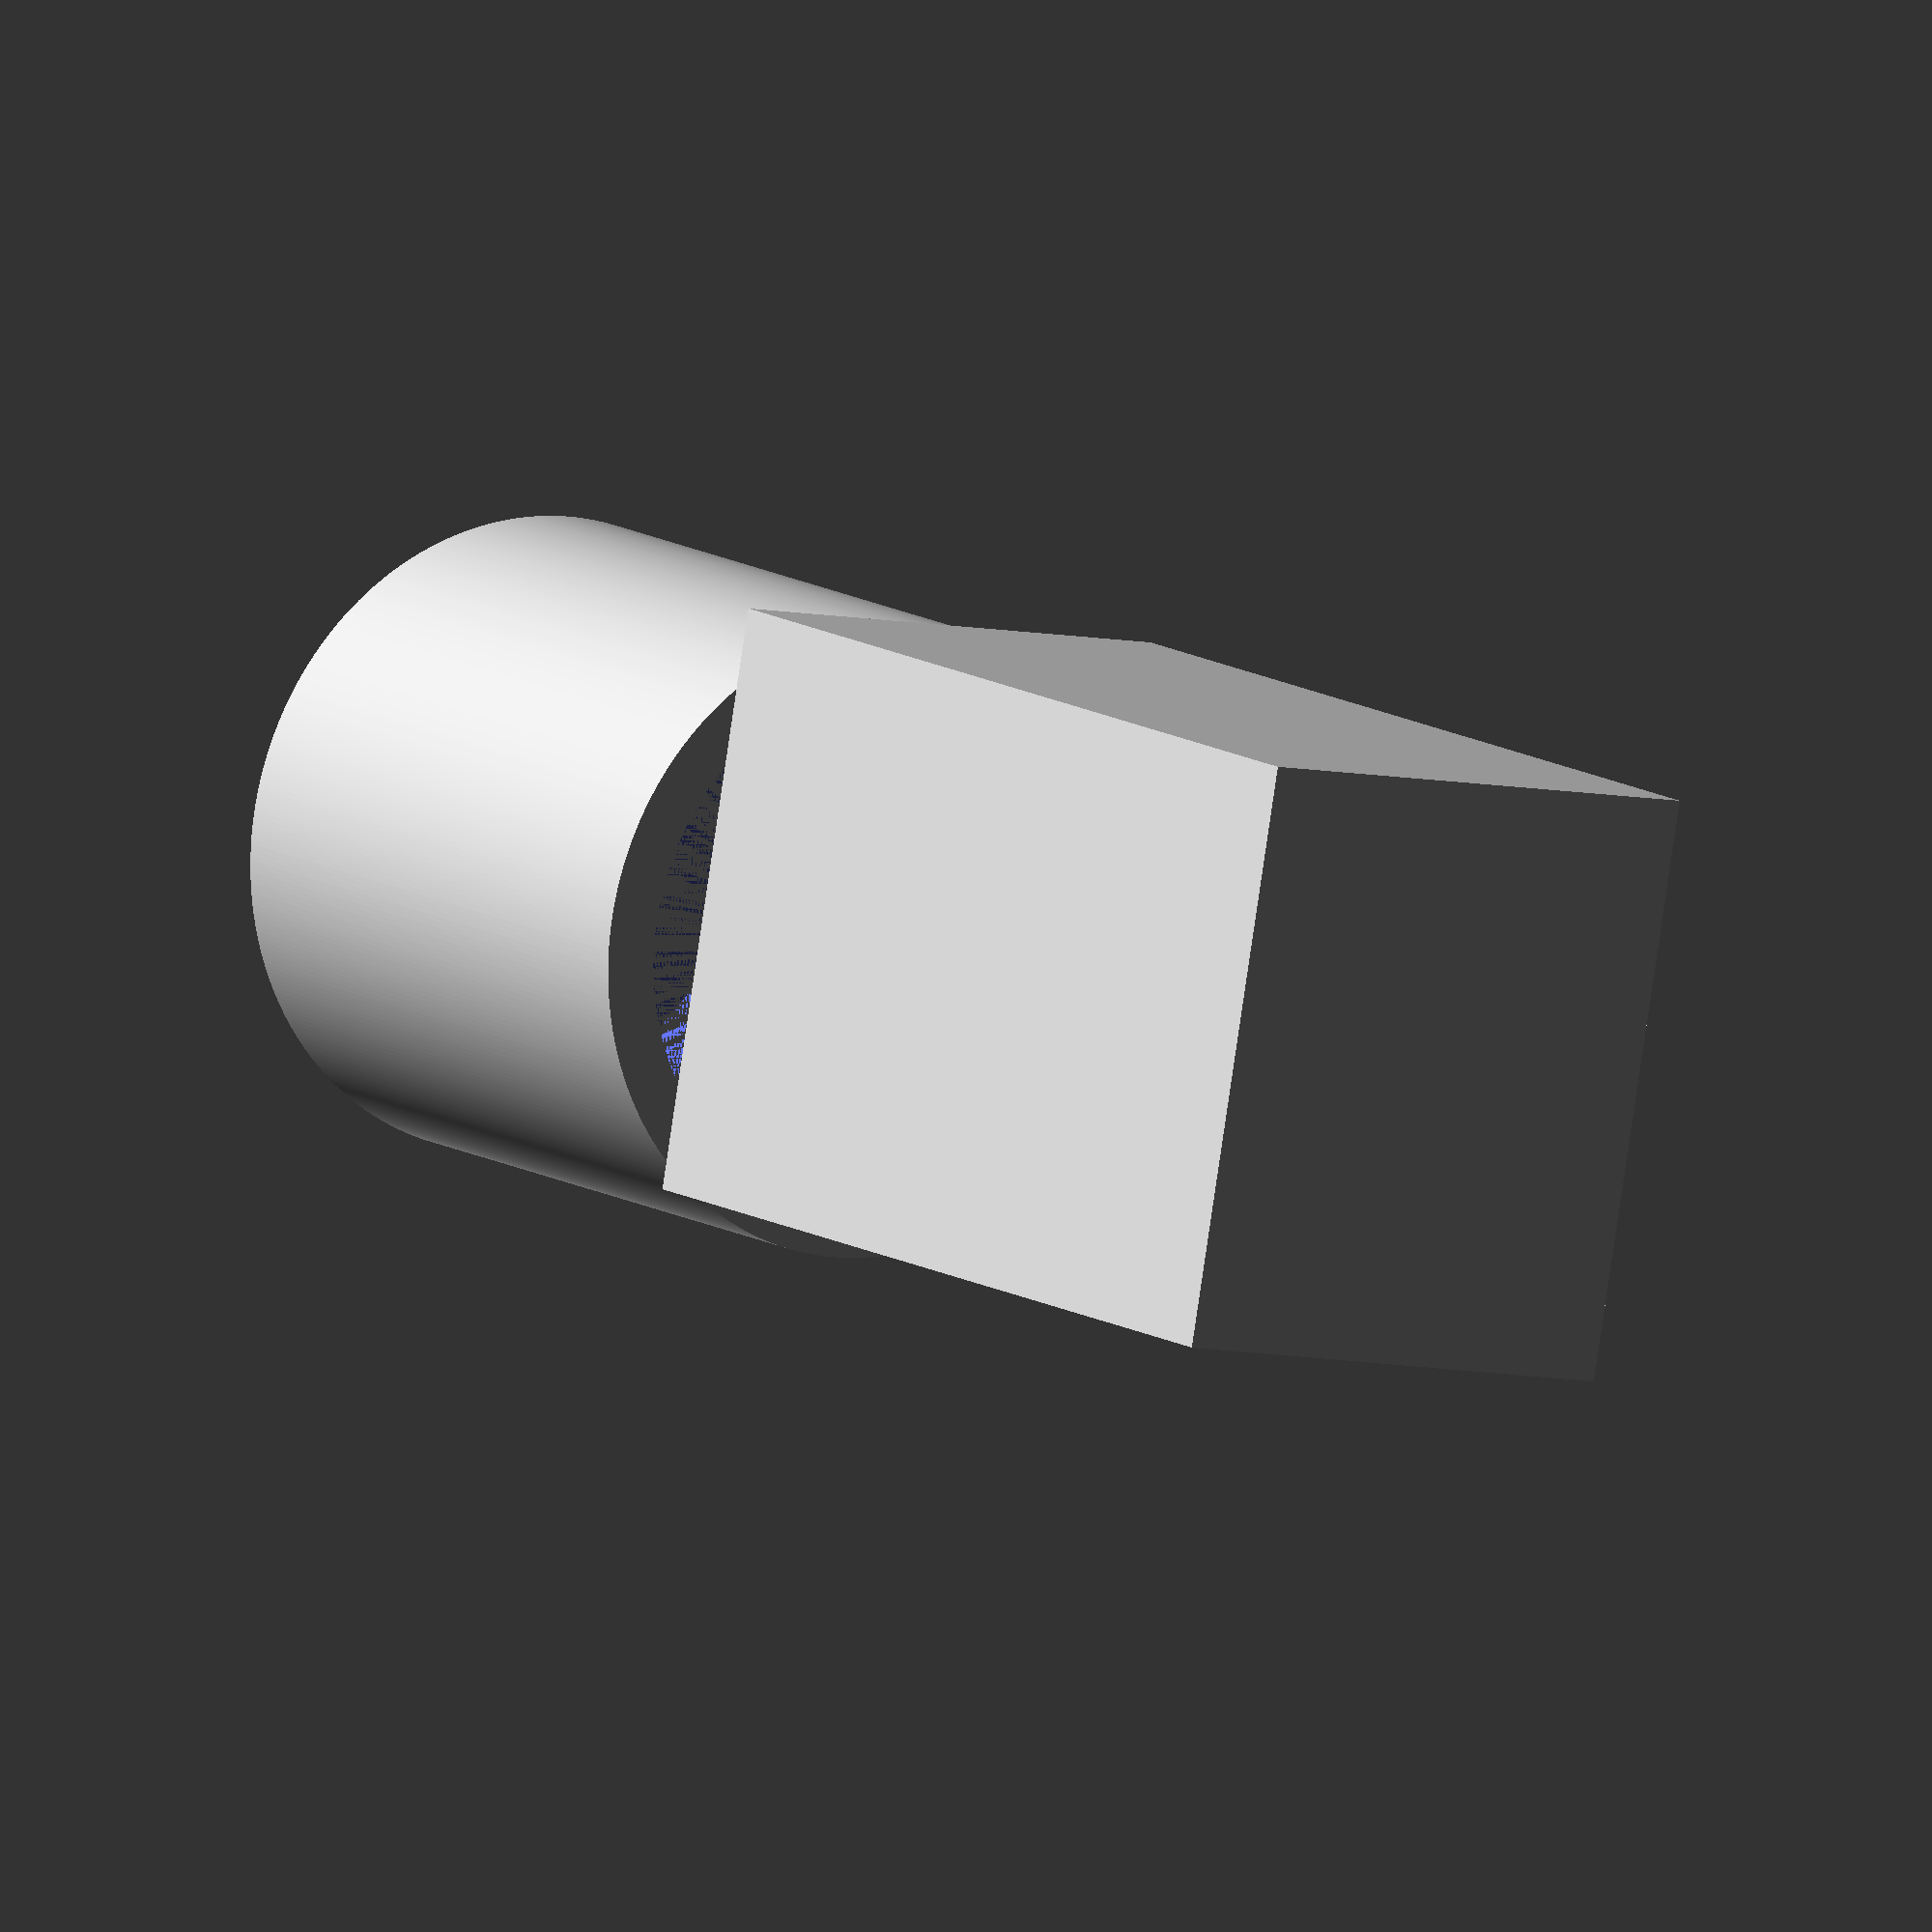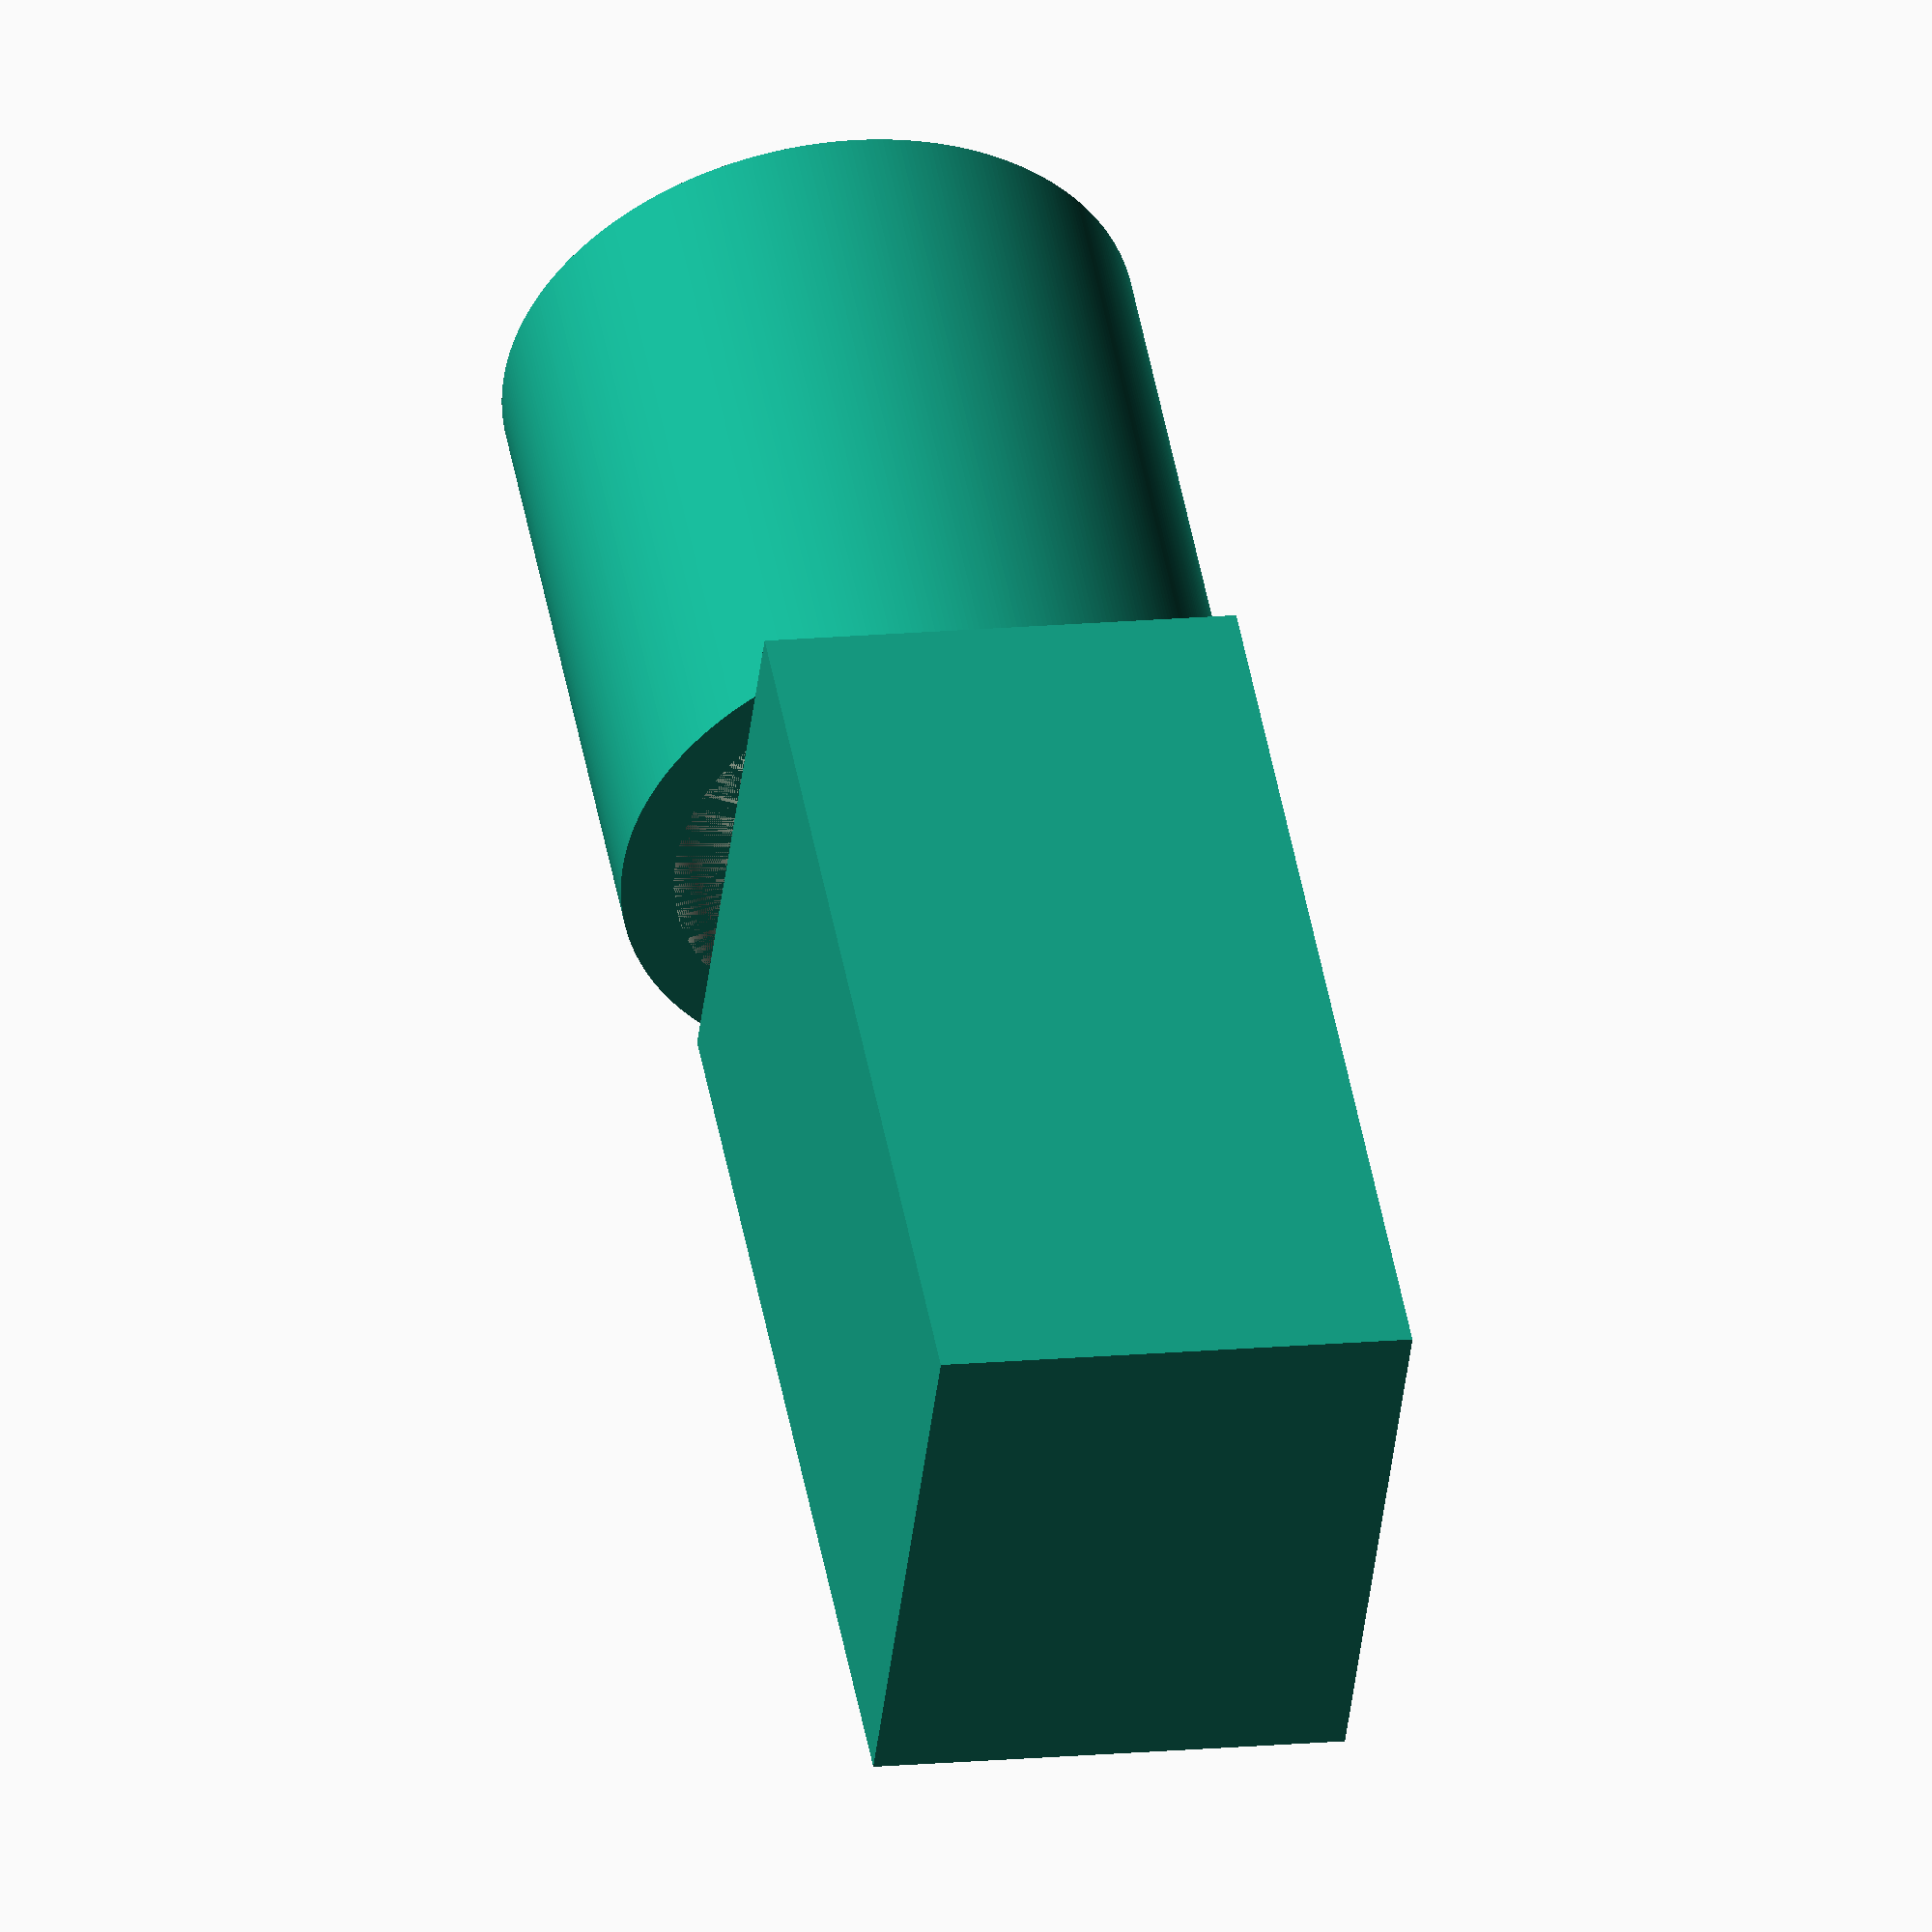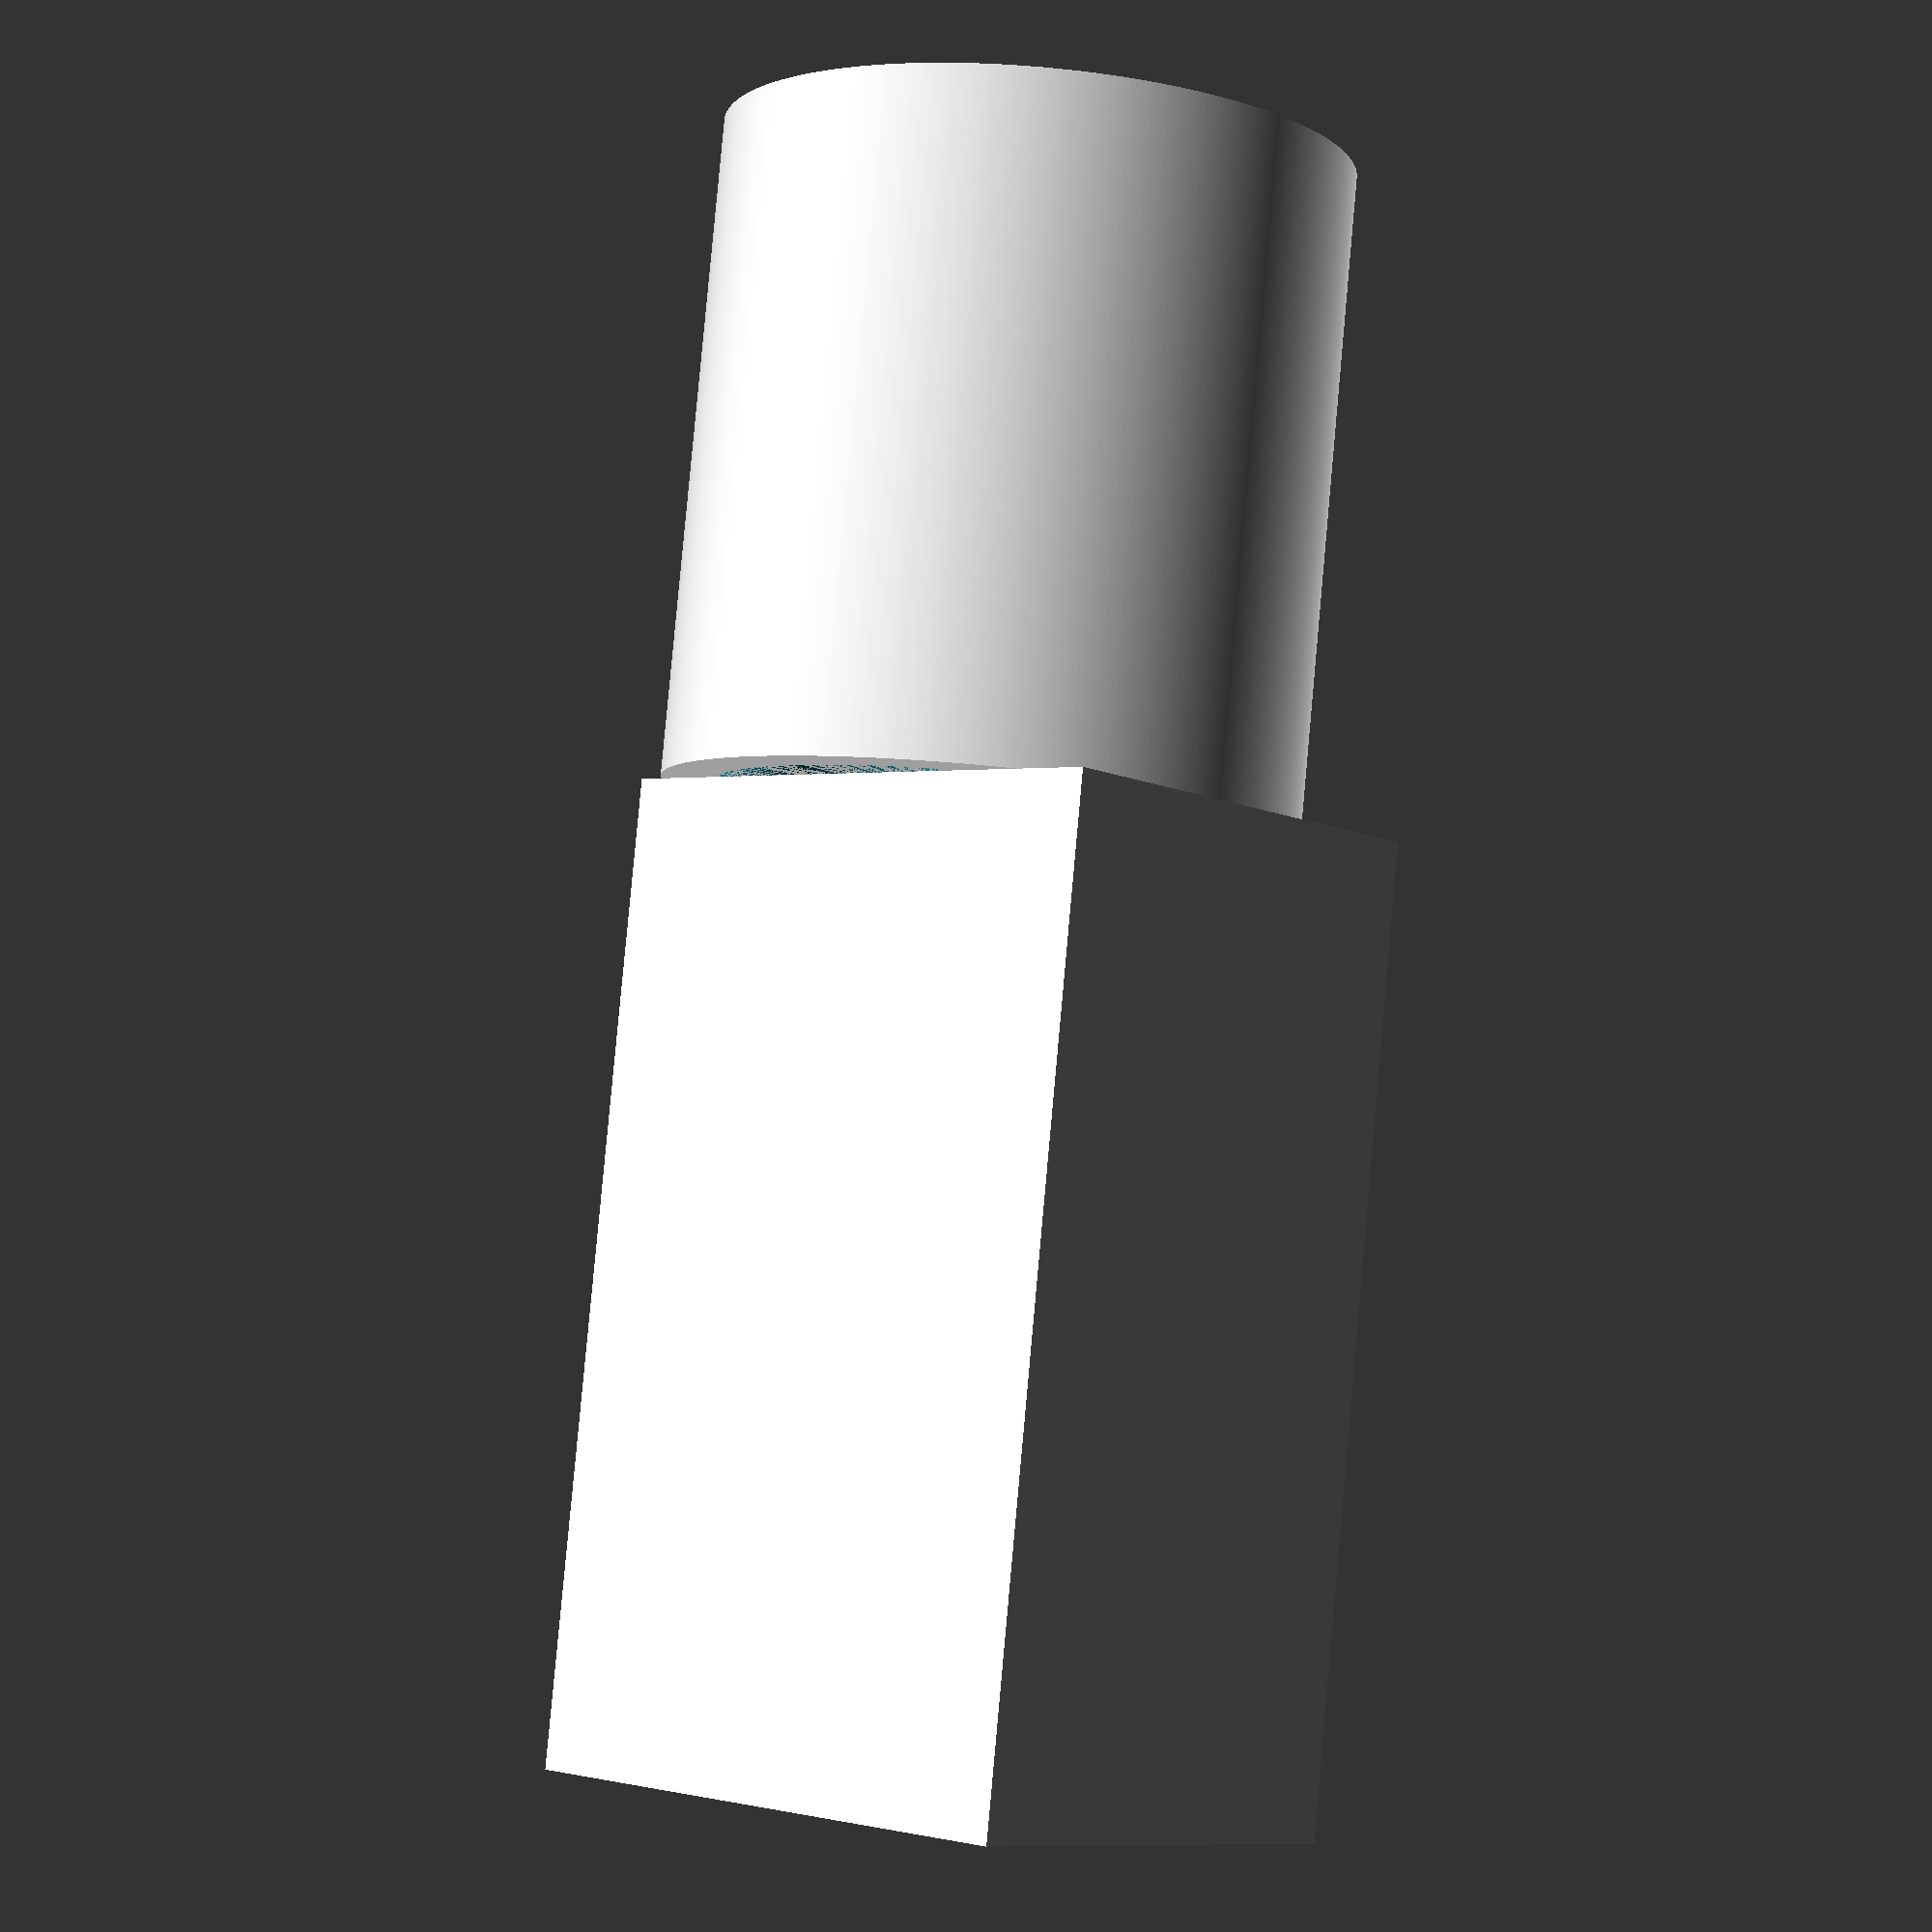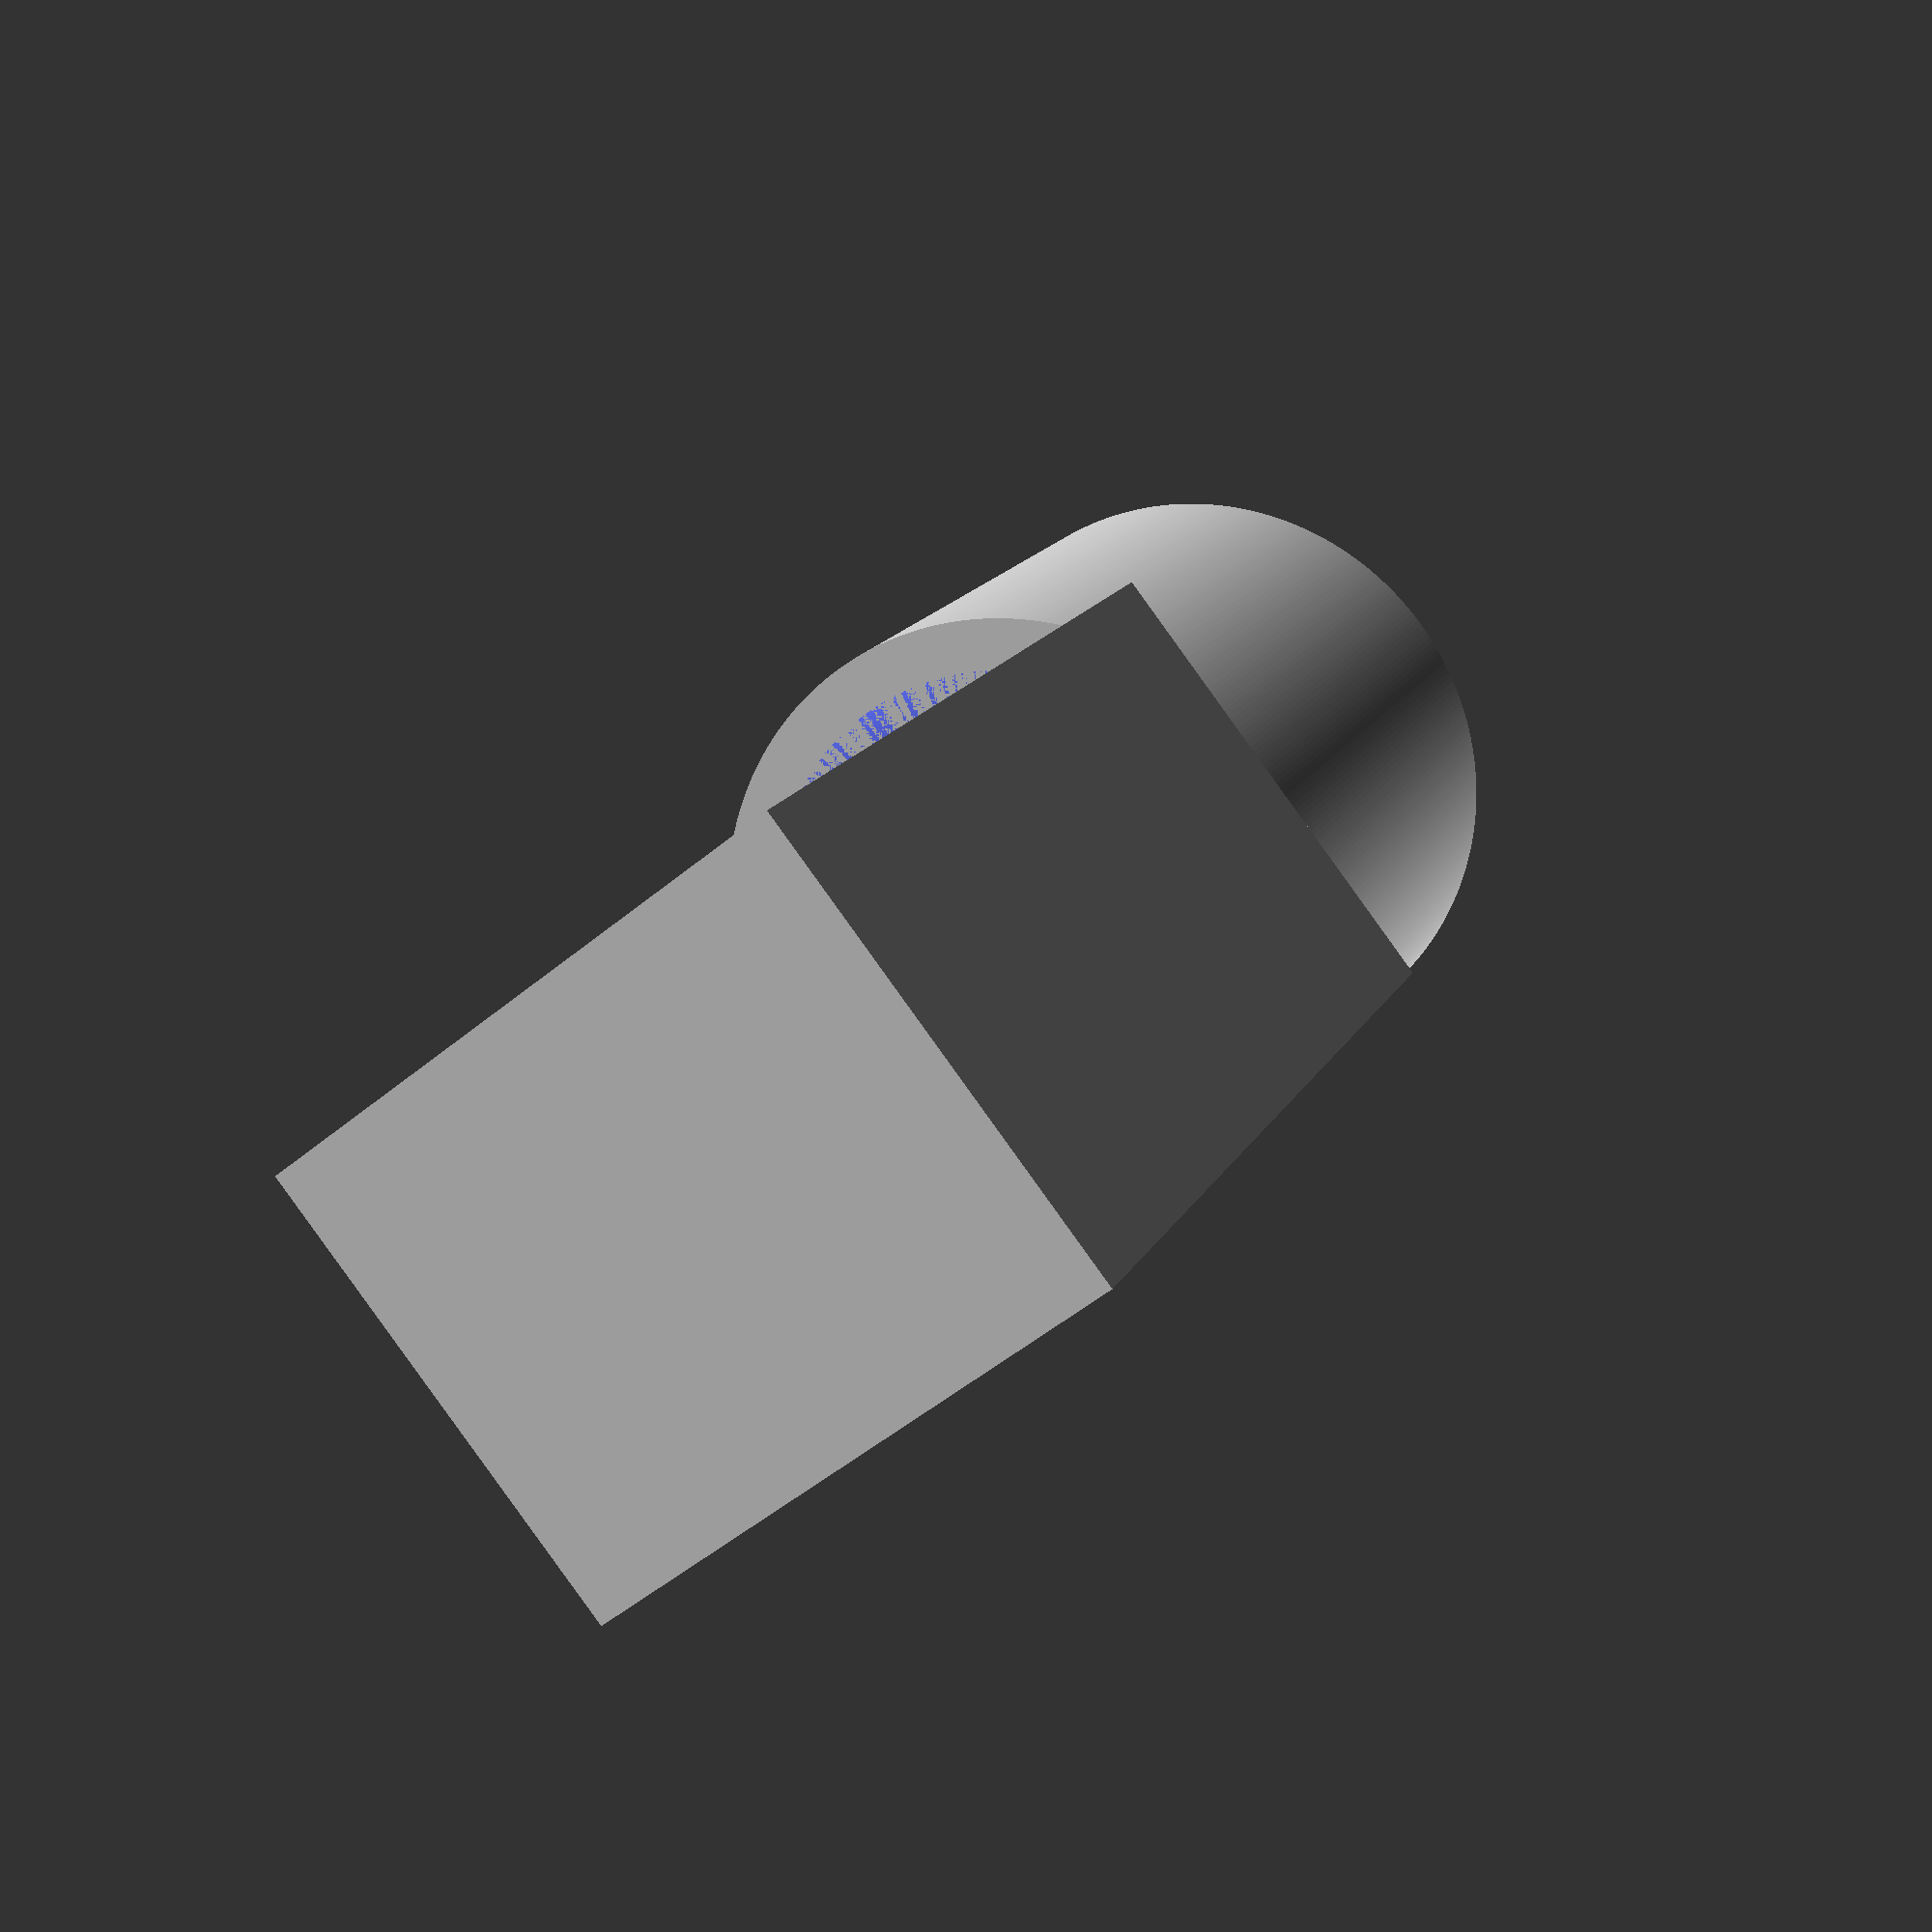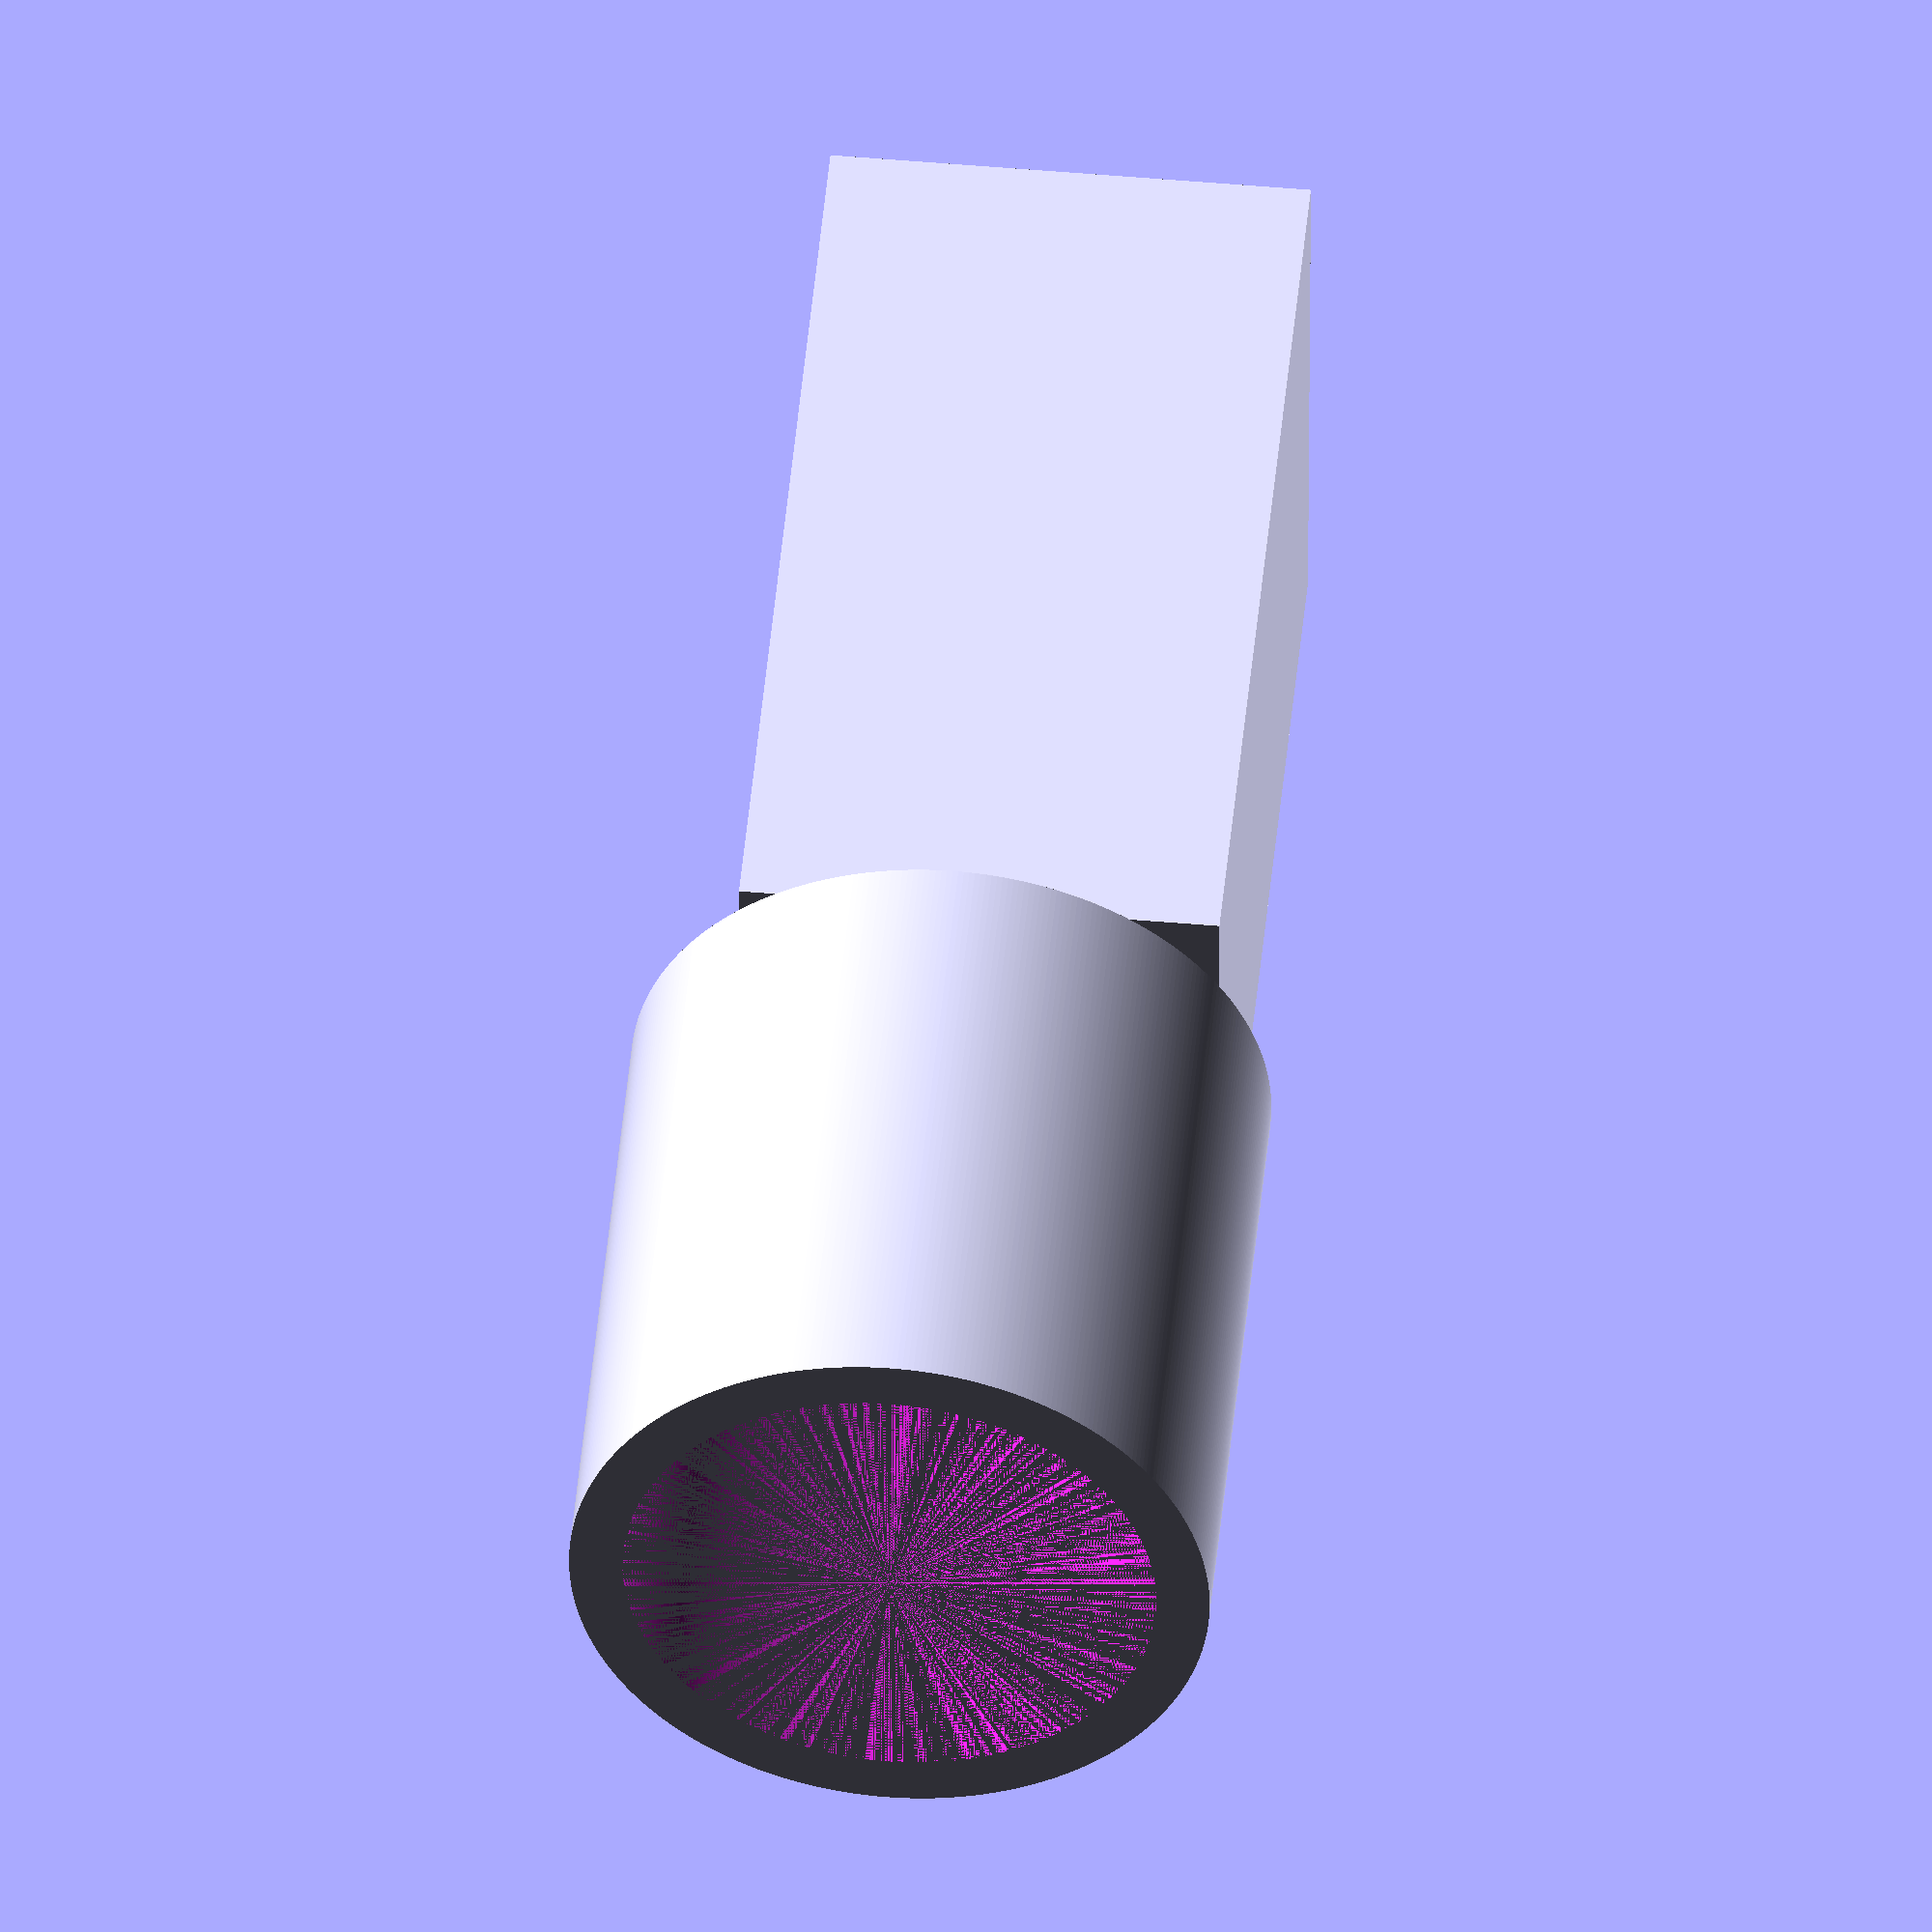
<openscad>
LEDcylinderOutDiameter=20;
LEDcylinderOverlap=25;
materialWidth=2;

boardWidth=26;
boardHeight=2.5;
boardDepth=37;
boardAndPartsHeight=18;

translate([LEDcylinderOutDiameter/2+materialWidth,-(LEDcylinderOverlap/2), LEDcylinderOutDiameter/2]) rotate([90,0,0]) difference() {
    cylinder($fn=360, h=LEDcylinderOverlap,d=materialWidth+LEDcylinderOutDiameter+materialWidth, center=true);
    cylinder($fn=360, h=LEDcylinderOverlap,d=LEDcylinderOutDiameter, center=true);    
}

cube([boardWidth-(2*materialWidth), boardDepth,boardAndPartsHeight]);
</openscad>
<views>
elev=7.3 azim=105.3 roll=56.4 proj=o view=solid
elev=165.5 azim=302.8 roll=102.2 proj=o view=solid
elev=189.8 azim=7.0 roll=138.0 proj=p view=wireframe
elev=268.7 azim=24.1 roll=144.2 proj=p view=wireframe
elev=308.7 azim=266.9 roll=95.3 proj=o view=solid
</views>
